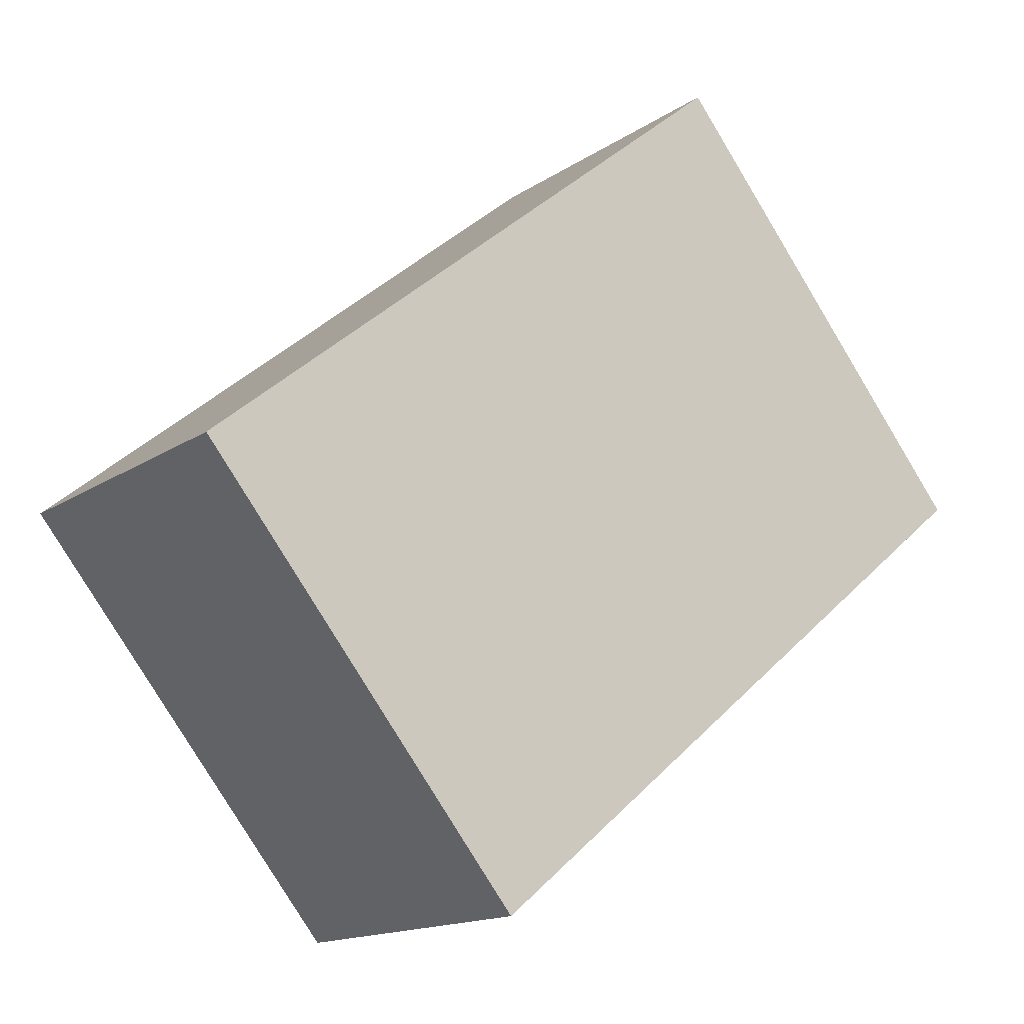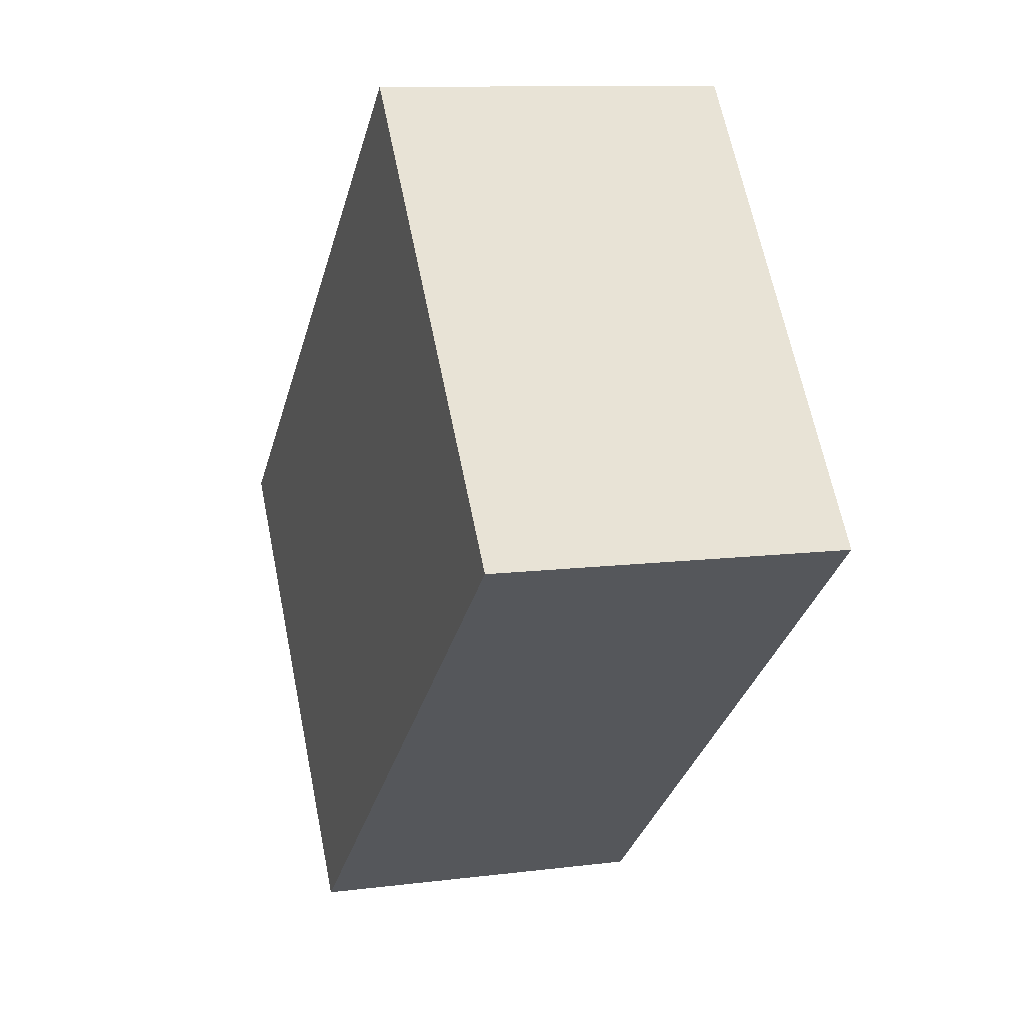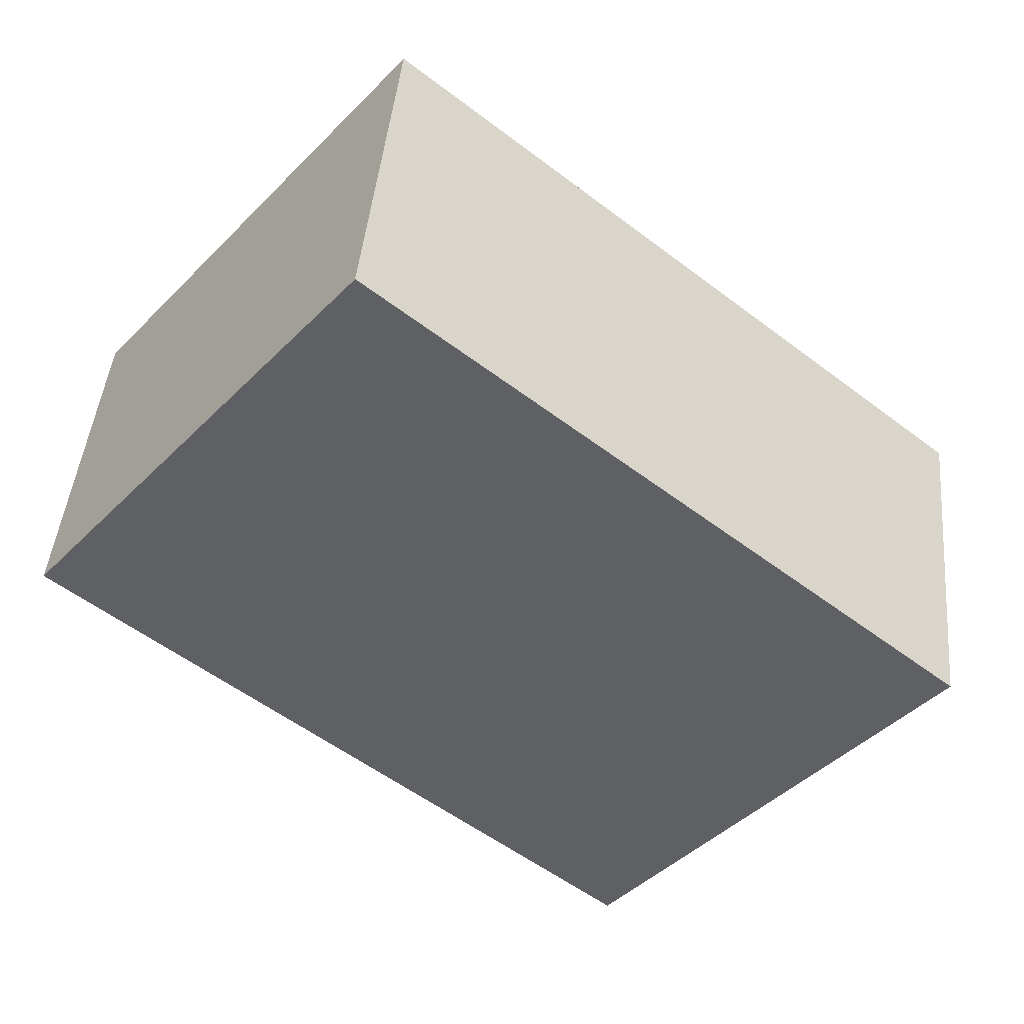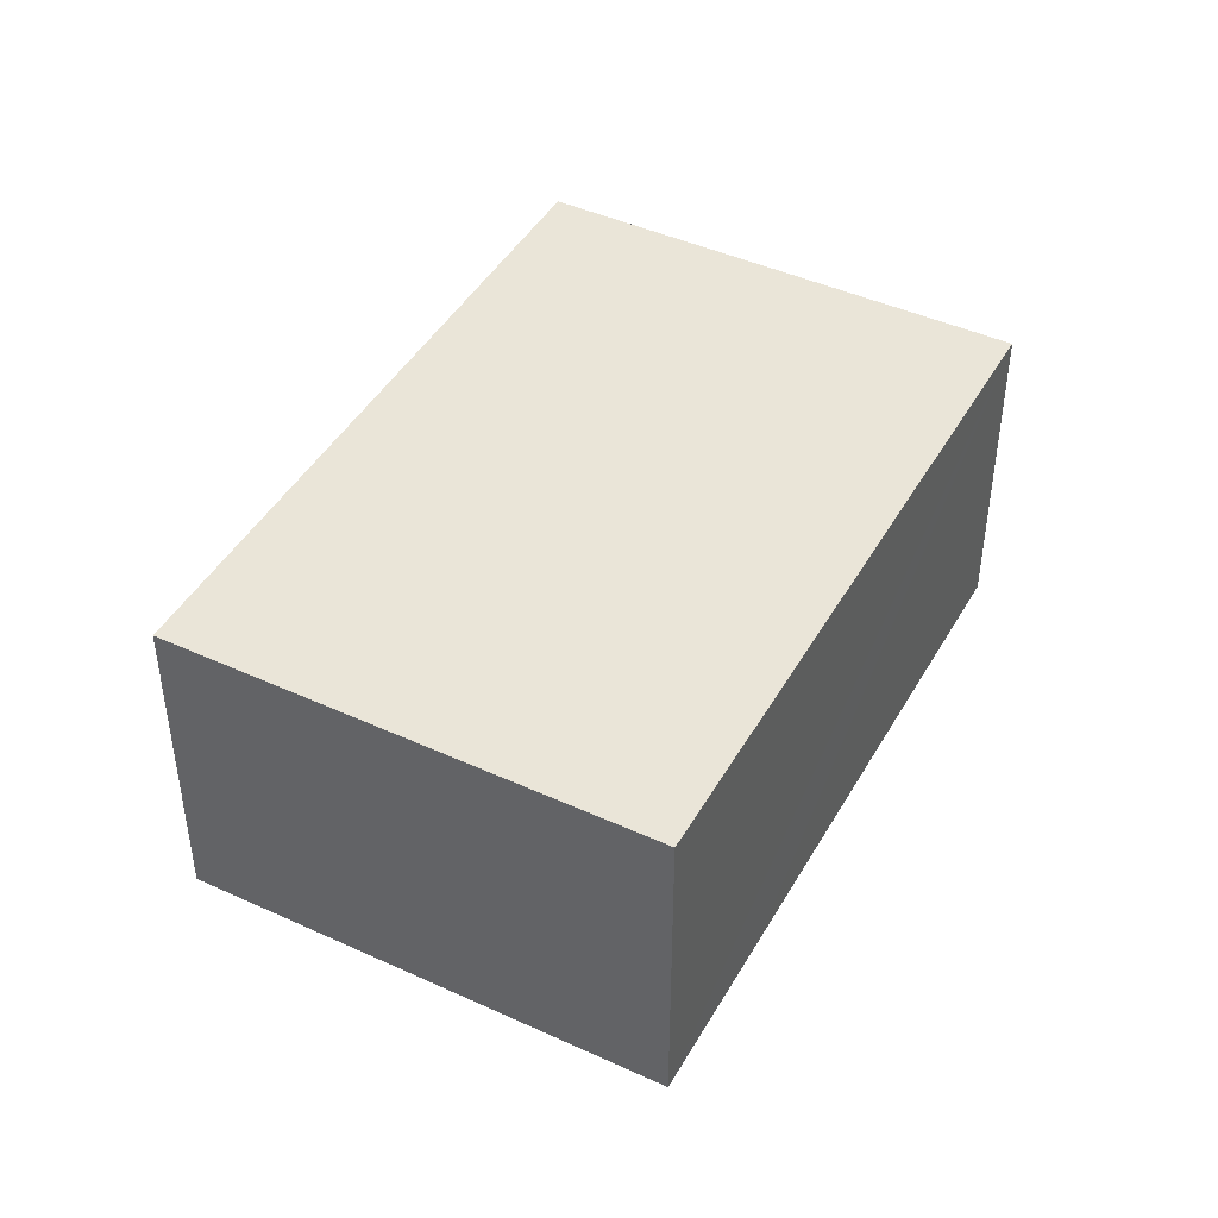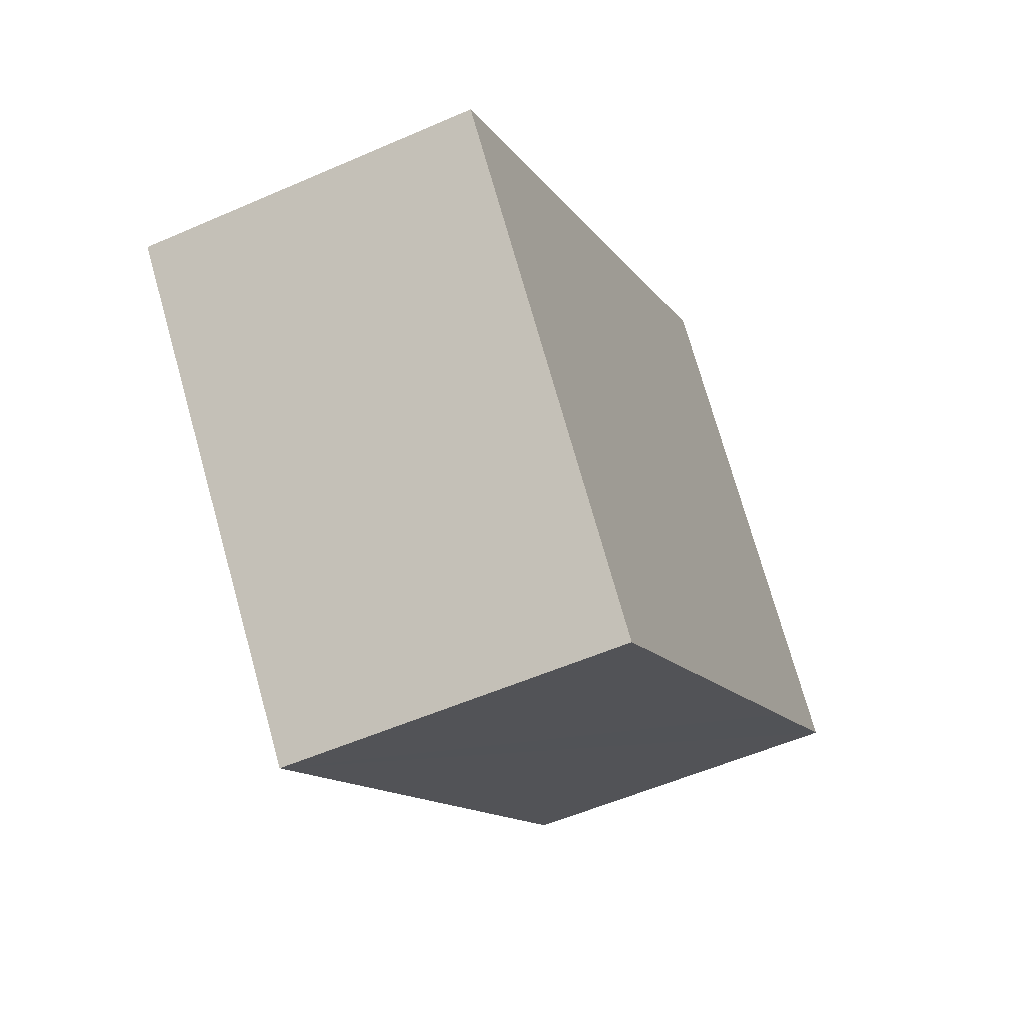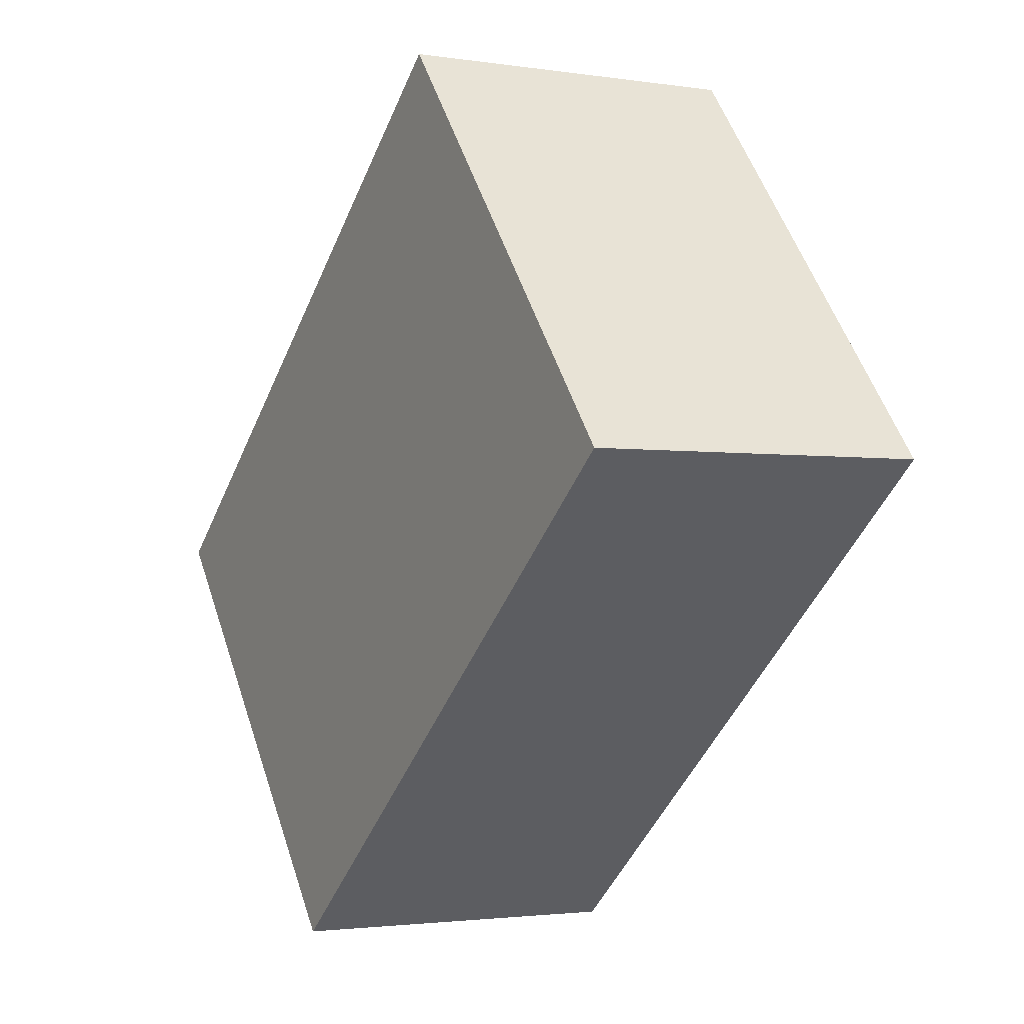
<metadata>
{"format":"obj","ext":"obj","renderer":"f3d","projection":"perspective","resolution":1024,"background":"white","views":[{"elev":-15.1,"azim":-35.6,"up":"+Z"},{"elev":10.5,"azim":72.1,"up":"+Z"},{"elev":44.4,"azim":-174.7,"up":"+Z"},{"elev":44.7,"azim":78.6,"up":"+Y"},{"elev":-53.8,"azim":-64.9,"up":"+Z"},{"elev":-2.2,"azim":61.1,"up":"+Z"}]}
</metadata>
<code>
v  0 4.558 2.791e-16
v  8.993 4.558 -1.623
v  4.414 4.558 -5.4
v  10.18 4.558 -0.641
v  4.577 4.558 3.78
v  12.12 4.558 0.956
v  7.683 4.558 6.346
v  5.752 4.558 4.751
v  7.683 -3.886e-16 6.346
v  12.12 -5.854e-17 0.956
v  10.18 3.925e-17 -0.641
v  8.993 9.938e-17 -1.623
v  4.414 3.307e-16 -5.4
v  0 0 0
v  4.577 -2.315e-16 3.78
v  5.752 -2.909e-16 4.751
g defaultobject
f 1 2 3
f 2 1 4
f 4 1 5
f 4 5 6
f 6 5 7
f 7 5 8
f 9 6 7
f 6 9 10
f 10 4 6
f 4 10 2
f 2 10 3
f 3 10 11
f 3 11 12
f 3 12 13
f 13 1 3
f 1 13 14
f 14 5 1
f 5 14 15
f 5 15 8
f 8 15 7
f 7 15 16
f 7 16 9
f 12 14 13
f 14 12 11
f 14 11 10
f 14 10 15
f 15 10 9
f 15 9 16

</code>
